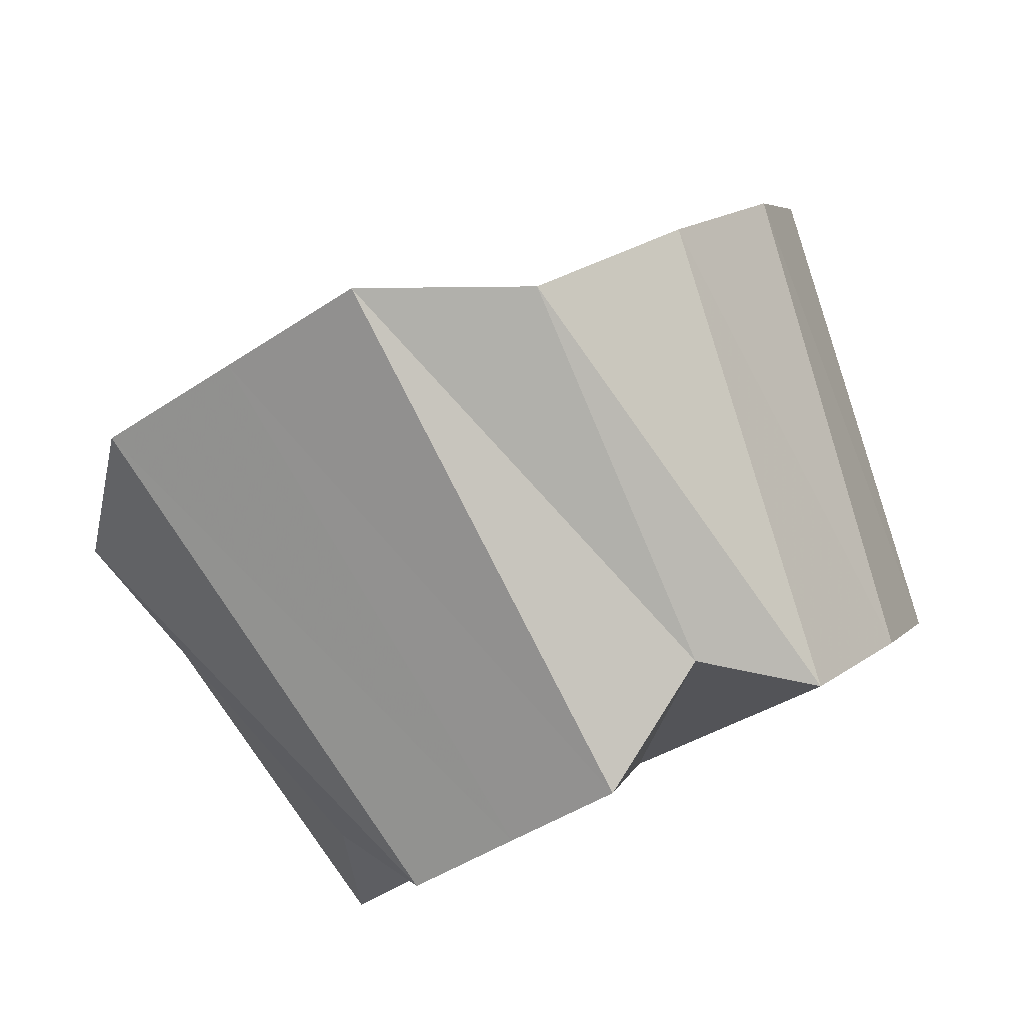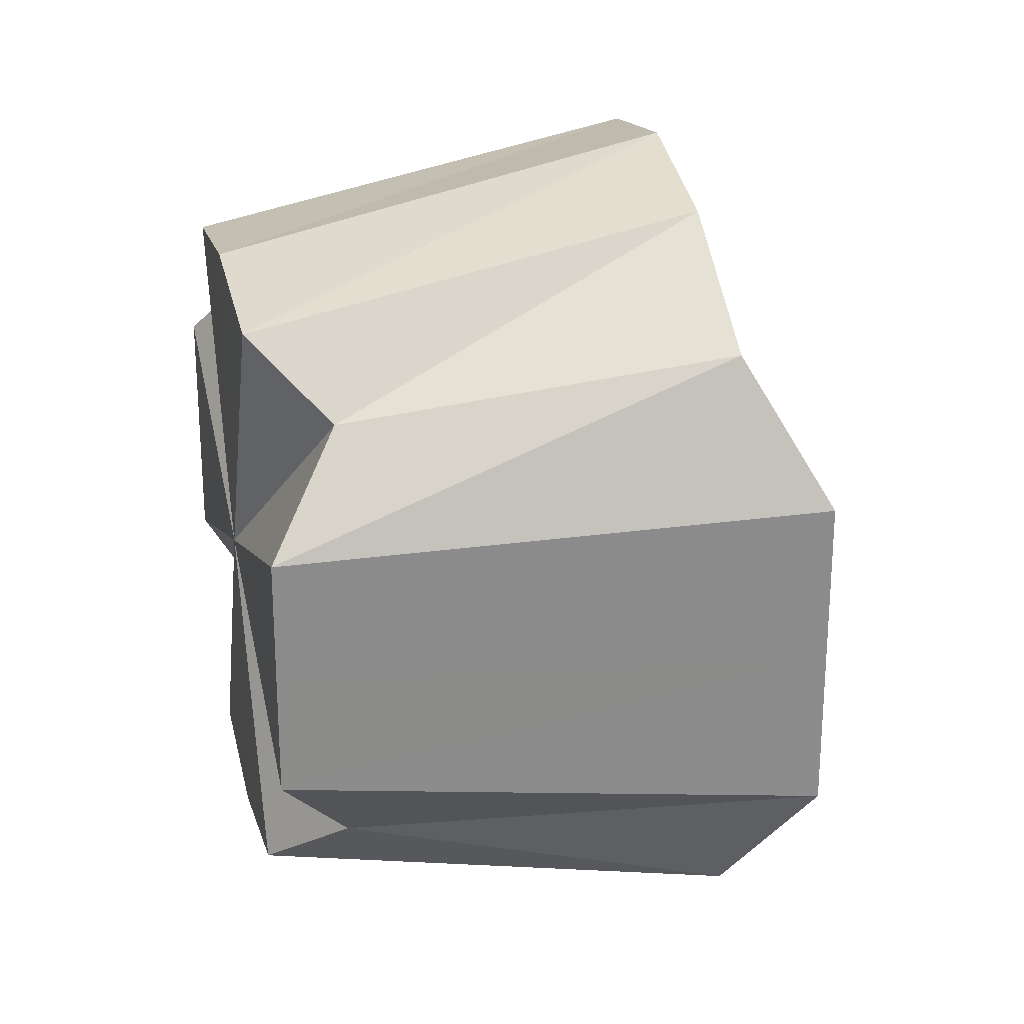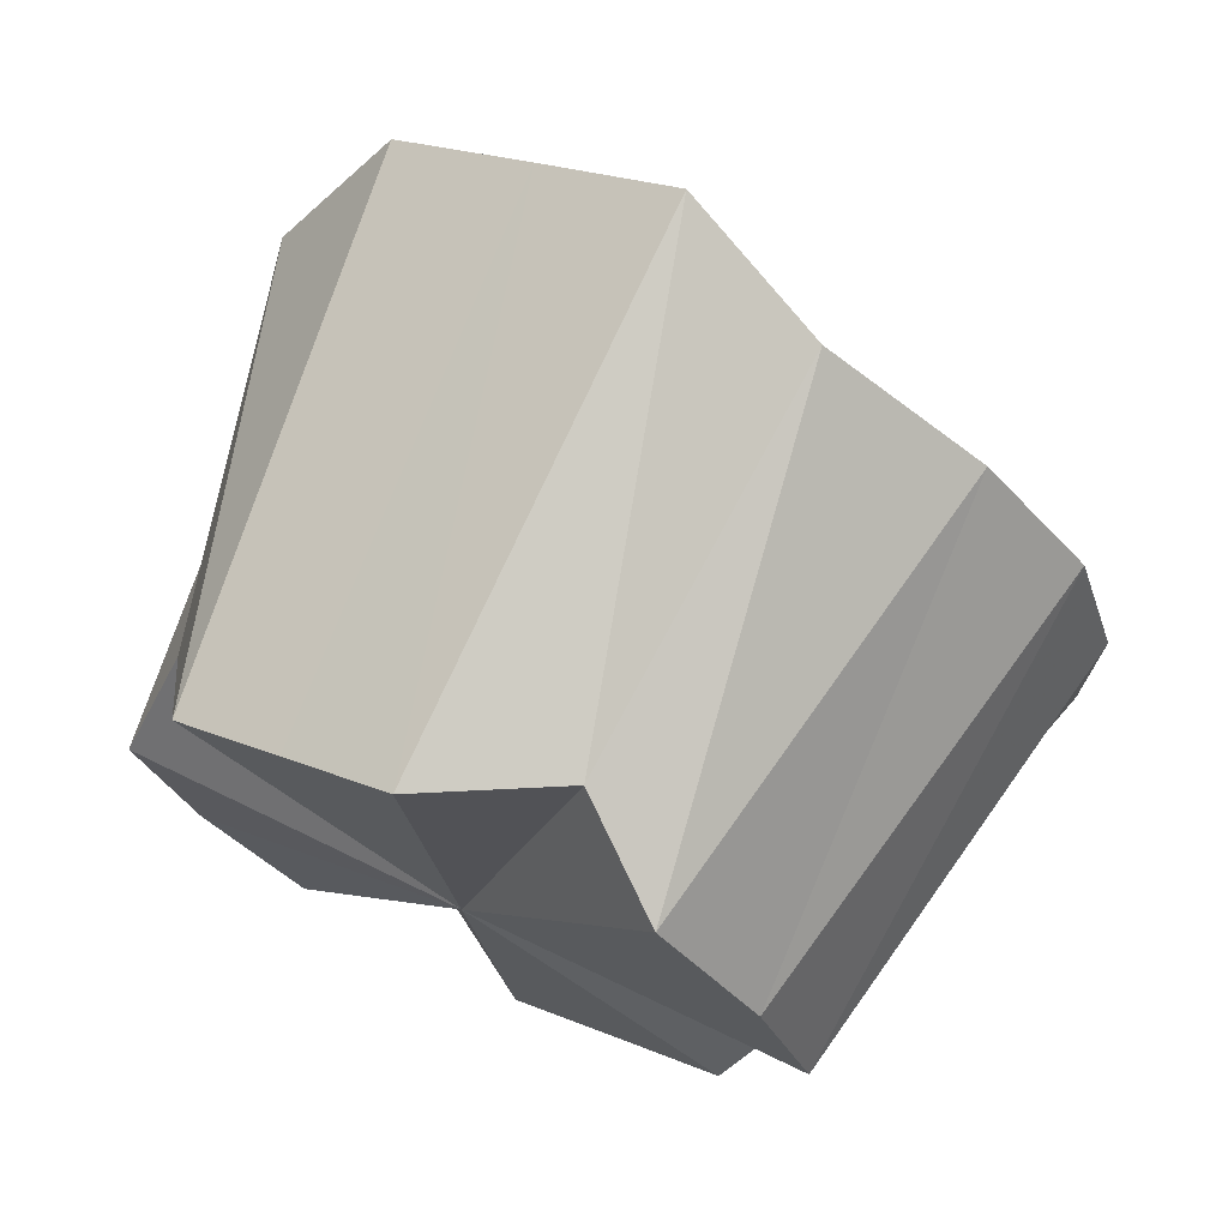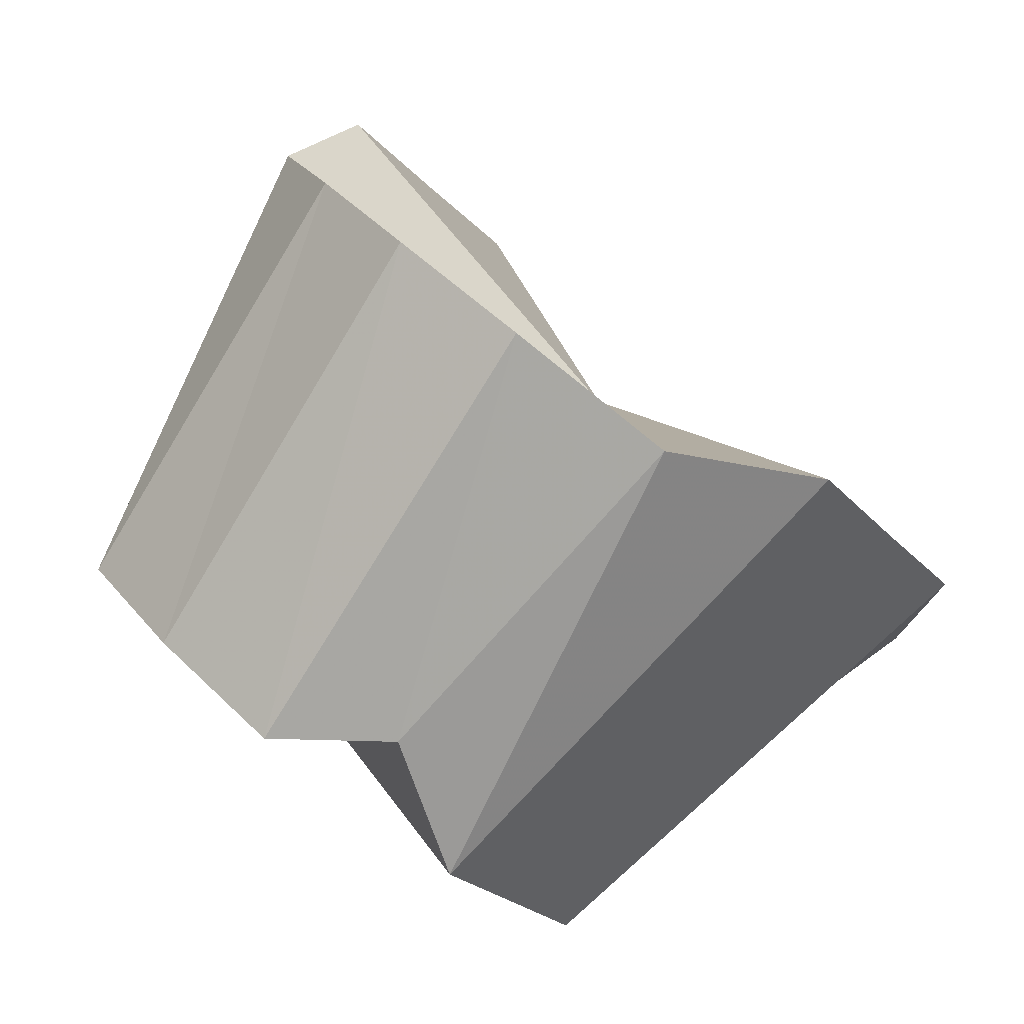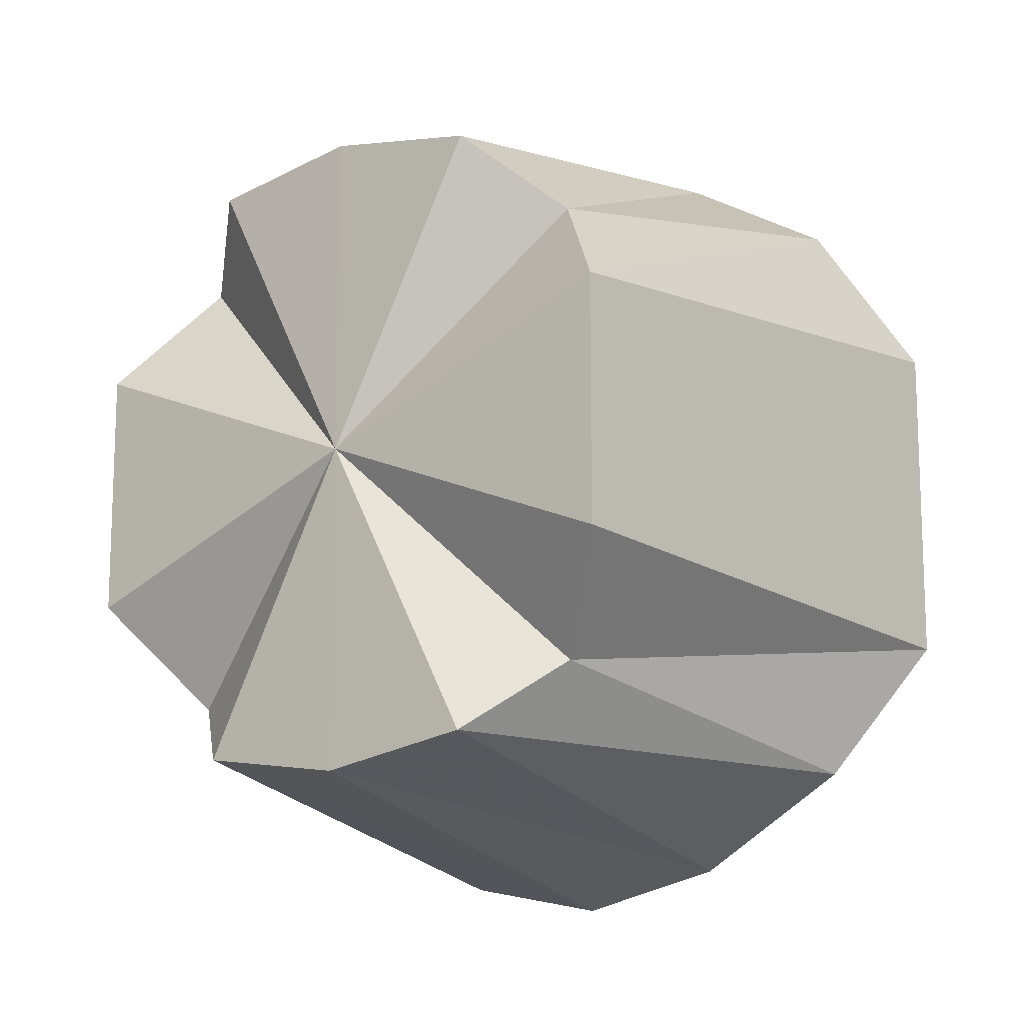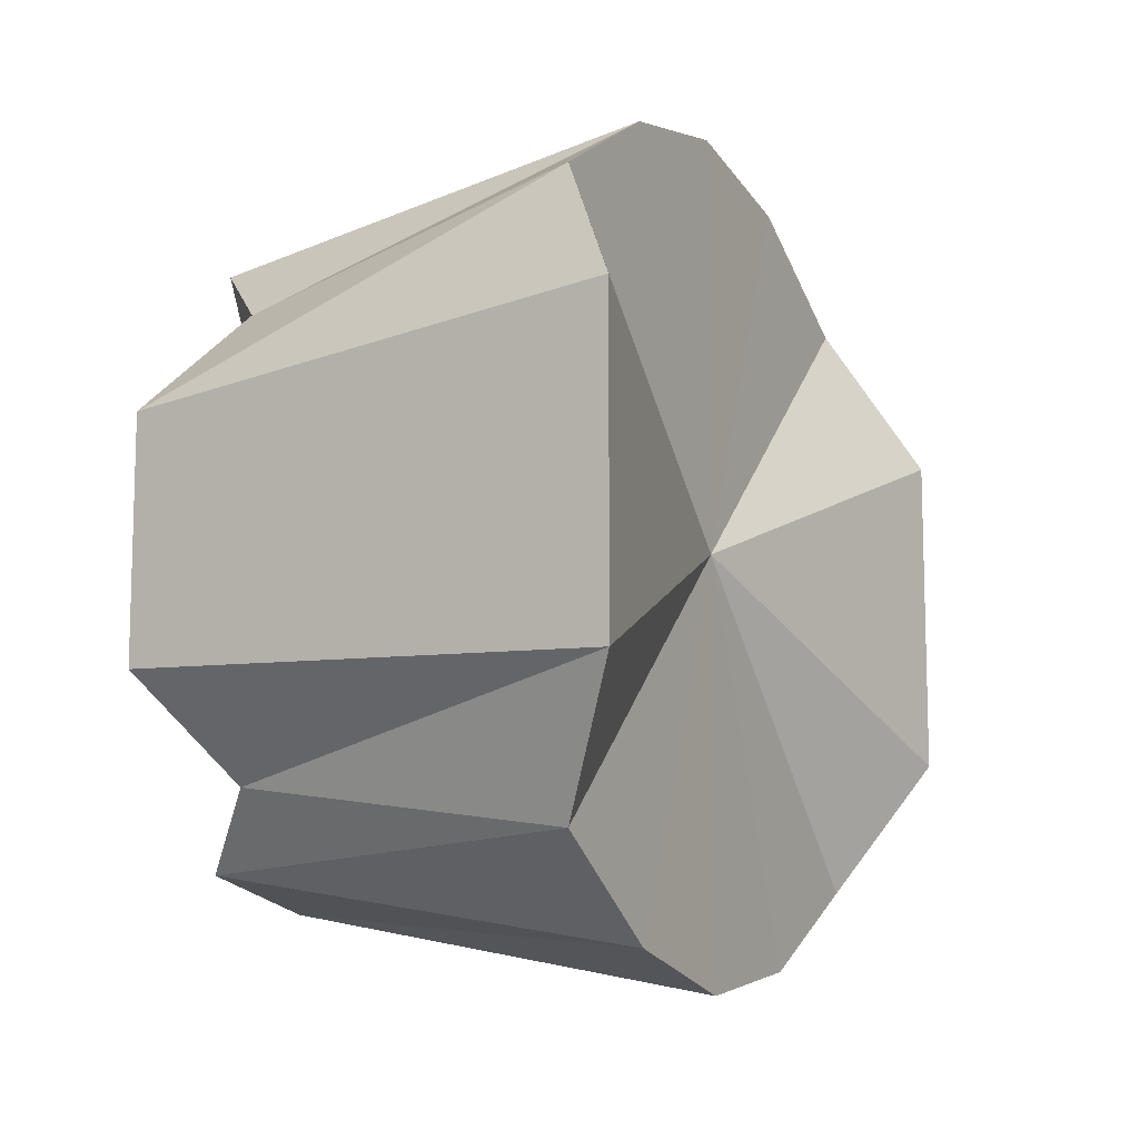
<metadata>
{"format":"obj","ext":"obj","renderer":"f3d","projection":"perspective","resolution":1024,"background":"white","views":[{"elev":-41.9,"azim":-50.5,"up":"+Y"},{"elev":26.4,"azim":121.9,"up":"+Z"},{"elev":20.0,"azim":128.7,"up":"+Y"},{"elev":-22.1,"azim":-151.4,"up":"+Y"},{"elev":-14.8,"azim":80.3,"up":"+Z"},{"elev":-12.2,"azim":161.9,"up":"+Z"}]}
</metadata>
<code>
o 27575
v 2248 1890 10.44
v 2248 1890 10.44
v 2249 1889 10.43
v 2248 1890 10.43
v 2248 1889 10.43
v 2248 1890 10.44
v 2248 1890 10.41
v 2248 1889 10.42
v 2248 1890 10.43
v 2248 1890 10.4
v 2248 1889 10.41
v 2248 1890 10.41
v 2248 1890 10.39
v 2248 1889 10.4
v 2249 1889 10.4
v 2248 1890 10.37
v 2248 1889 10.39
v 2248 1890 10.44
v 2249 1890 10.43
v 2248 1890 10.44
v 2248 1890 10.36
v 2248 1889 10.38
v 2248 1890 10.37
v 2248 1890 10.44
v 2249 1890 10.42
v 2248 1890 10.43
v 2248 1890 10.43
v 2249 1890 10.41
v 2248 1890 10.41
v 2248 1890 10.4
v 2249 1890 10.4
v 2248 1890 10.39
v 2249 1890 10.39
v 2249 1890 10.4
v 2249 1890 10.41
v 2249 1890 10.39
v 2248 1889 10.41
v 2248 1889 10.4
v 2248 1889 10.39
v 2248 1890 10.37
v 2249 1890 10.38
v 2248 1890 10.39
v 2249 1890 10.37
v 2248 1890 10.37
v 2248 1890 10.36
v 2249 1889 10.37
v 2248 1890 10.36
v 2248 1890 10.36
v 2248 1889 10.37
v 2248 1890 10.36
v 2248 1890 10.36
v 2248 1890 10.4
v 2248 1889 10.4
v 2248 1889 10.41
v 2248 1890 10.39
v 2248 1889 10.39
v 2248 1890 10.4
v 2249 1890 10.4
v 2249 1890 10.39
v 2248 1890 10.41
v 2249 1890 10.41
v 2248 1890 10.44
v 2248 1890 10.4
v 2248 1890 10.44
v 2248 1890 10.43
v 2248 1890 10.44
v 2248 1890 10.41
v 2248 1890 10.43
v 2248 1890 10.4
v 2248 1890 10.41
v 2248 1890 10.39
v 2248 1890 10.4
v 2248 1890 10.37
v 2248 1890 10.39
v 2248 1890 10.36
v 2248 1890 10.37
v 2248 1890 10.36
v 2248 1890 10.36
f 1 2 3
f 2 4 5
f 6 5 3
f 4 7 8
f 9 8 5
f 7 10 11
f 12 11 8
f 10 13 14
f 8 11 15
f 5 8 15
f 3 5 15
f 13 16 17
f 18 3 19
f 19 3 15
f 20 1 19
f 16 21 22
f 23 22 17
f 17 22 15
f 24 19 25
f 25 19 15
f 26 20 25
f 27 25 28
f 29 26 28
f 28 25 15
f 30 29 31
f 32 30 33
f 34 35 15
f 36 34 15
f 37 38 15
f 38 39 15
f 40 32 41
f 42 33 41
f 41 33 15
f 43 41 15
f 44 41 43
f 45 40 43
f 46 43 15
f 47 43 46
f 48 45 46
f 49 46 15
f 21 48 49
f 50 46 49
f 22 49 15
f 51 49 22
f 52 53 54
f 55 56 53
f 57 58 59
f 60 61 58
f 62 63 64
f 64 63 65
f 66 63 62
f 65 63 67
f 68 63 66
f 67 63 69
f 70 63 68
f 69 63 71
f 72 63 70
f 71 63 73
f 74 63 72
f 73 63 75
f 76 63 74
f 75 63 77
f 78 63 76
f 77 63 78

</code>
